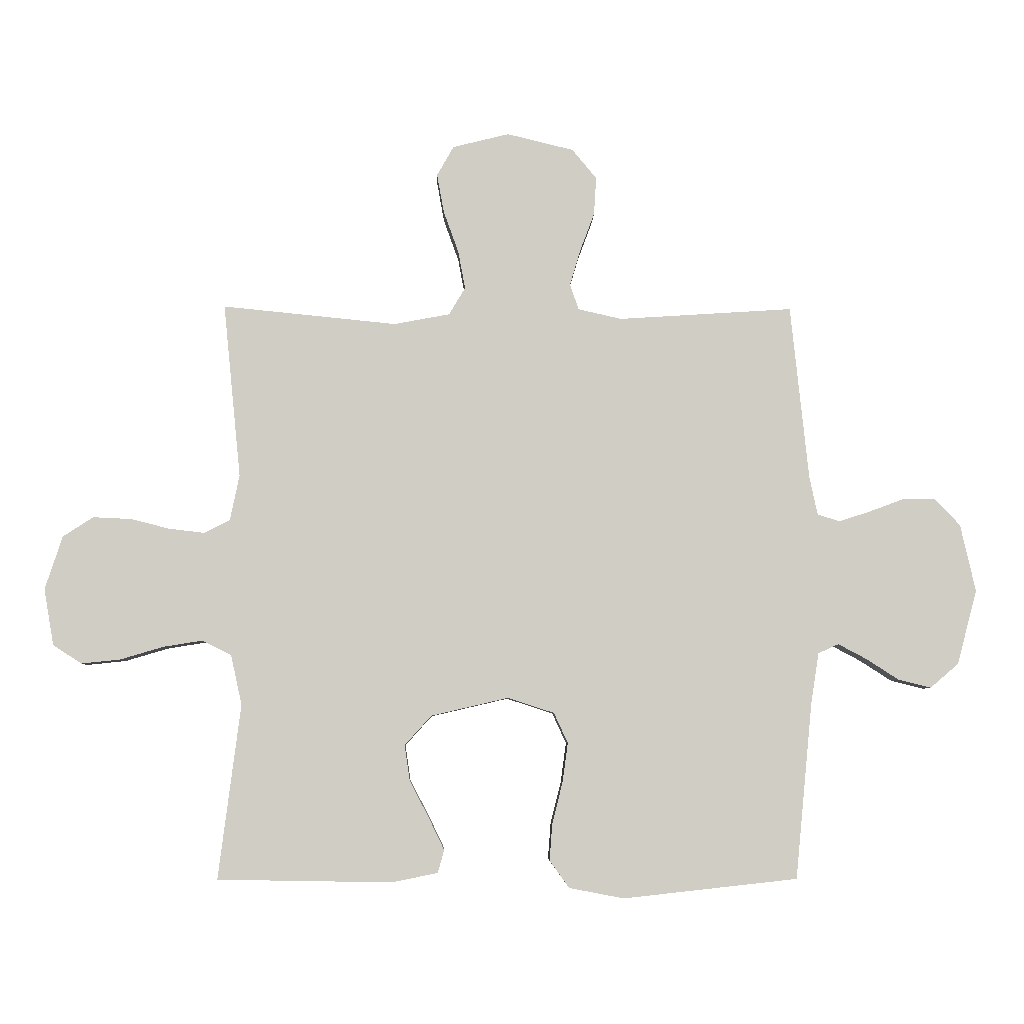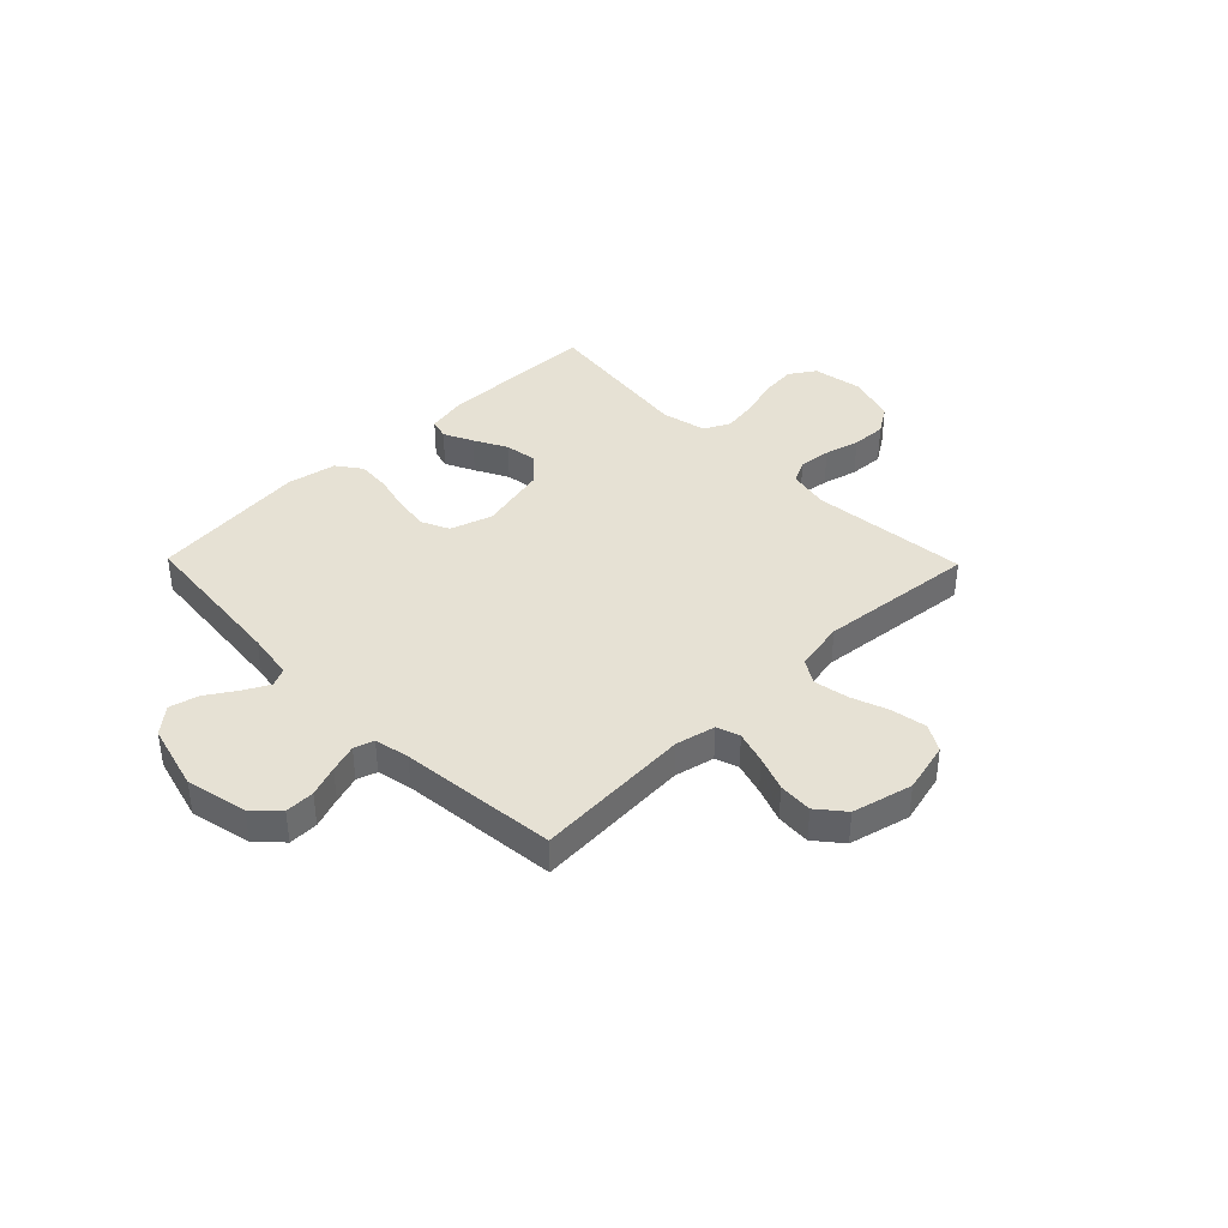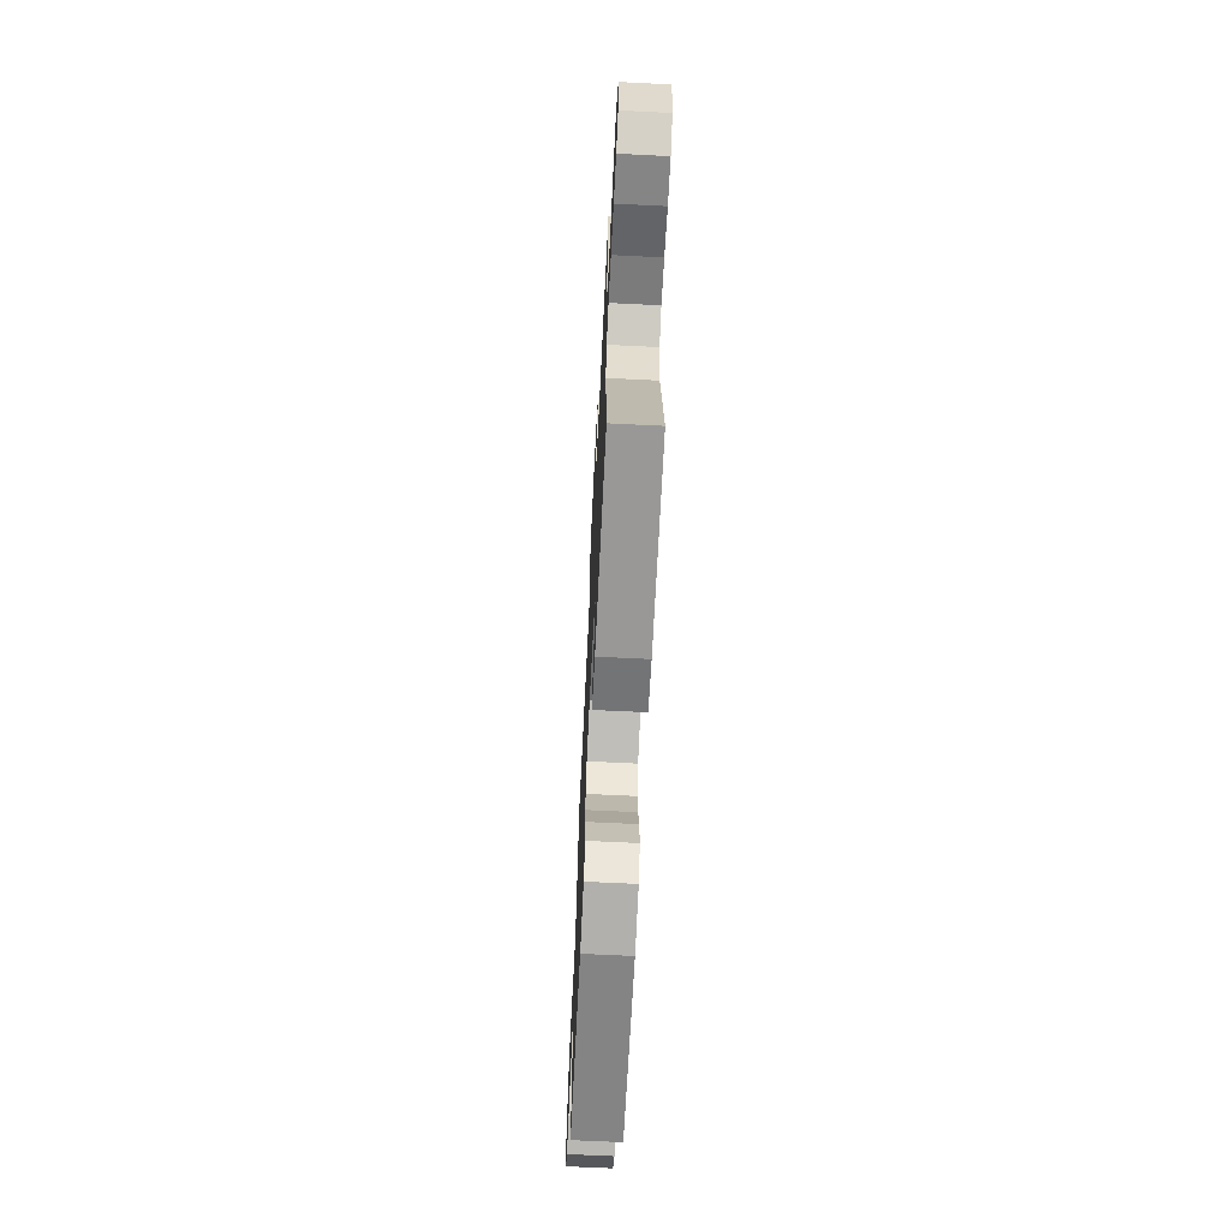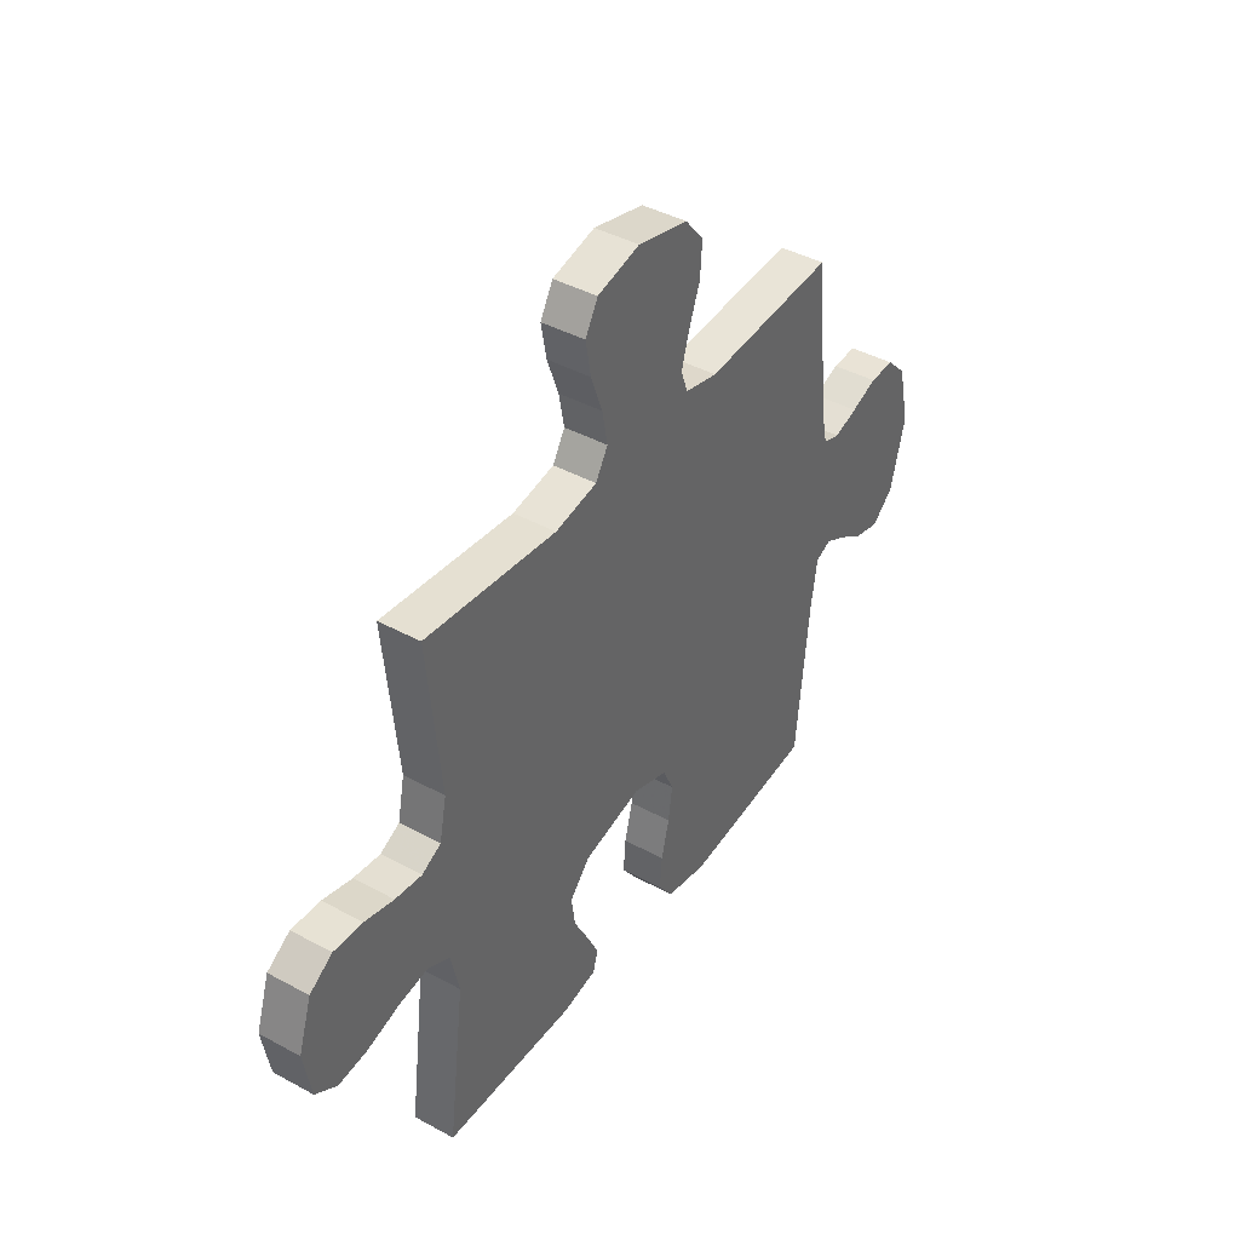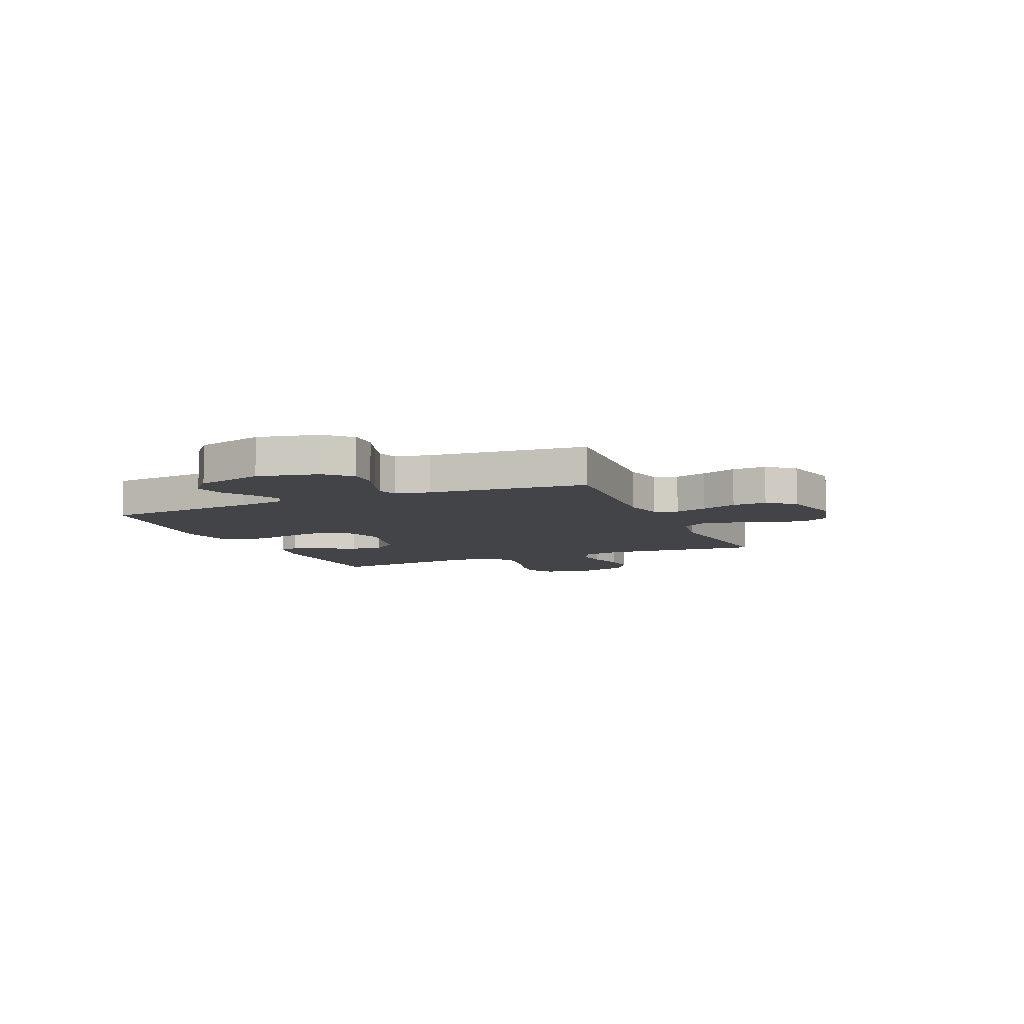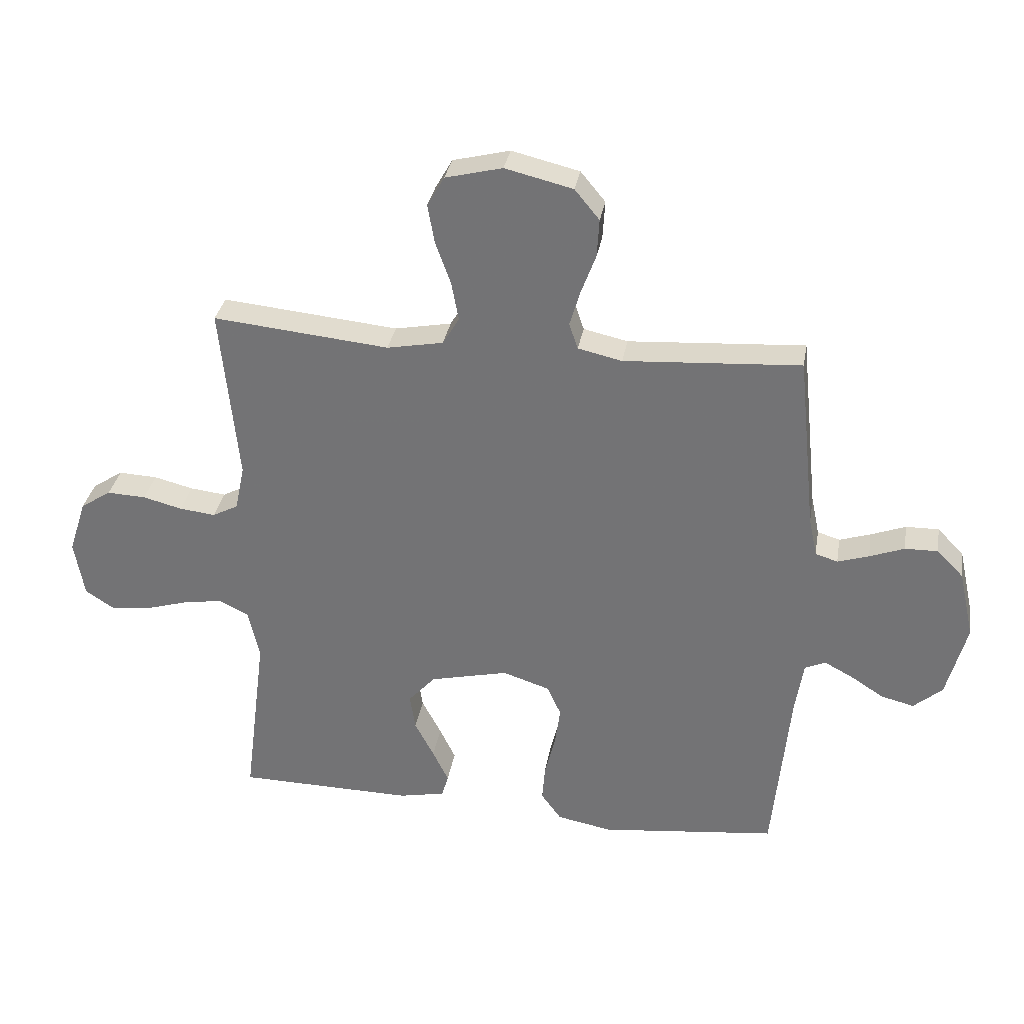
<metadata>
{"format":"obj","ext":"obj","renderer":"f3d","projection":"perspective","resolution":1024,"background":"white","views":[{"elev":-5.8,"azim":178.6,"up":"+Z"},{"elev":39.1,"azim":-44.3,"up":"+Y"},{"elev":-67.7,"azim":87.2,"up":"+Z"},{"elev":41.7,"azim":123.3,"up":"+Z"},{"elev":-8.1,"azim":-66.7,"up":"+Y"},{"elev":32.5,"azim":-170.4,"up":"+Z"}]}
</metadata>
<code>
v -0.5 0.07 -0.5
v -0.529 0.07 -0.2
v -0.543 0.07 -0.11
v -0.578 0.07 -0.094
v -0.627 0.07 -0.12
v -0.683 0.07 -0.156
v -0.739 0.07 -0.17
v -0.788 0.07 -0.128
v -0.822 0.07 0
v -0.796 0.07 0.116
v -0.751 0.07 0.162
v -0.695 0.07 0.161
v -0.636 0.07 0.139
v -0.583 0.07 0.122
v -0.545 0.07 0.134
v -0.531 0.07 0.2
v -0.5 0.07 0.5
v -0.2 0.07 0.481
v -0.125 0.07 0.498
v -0.11 0.07 0.542
v -0.128 0.07 0.603
v -0.153 0.07 0.67
v -0.157 0.07 0.735
v -0.115 0.07 0.786
v 0 0.07 0.814
v 0.097 0.07 0.79
v 0.126 0.07 0.739
v 0.114 0.07 0.672
v 0.088 0.07 0.6
v 0.076 0.07 0.535
v 0.104 0.07 0.488
v 0.2 0.07 0.47
v 0.5 0.07 0.5
v 0.47 0.07 0.2
v 0.486 0.07 0.122
v 0.53 0.07 0.099
v 0.591 0.07 0.106
v 0.658 0.07 0.123
v 0.724 0.07 0.126
v 0.776 0.07 0.092
v 0.806 0.07 0
v 0.789 0.07 -0.097
v 0.74 0.07 -0.129
v 0.673 0.07 -0.122
v 0.599 0.07 -0.1
v 0.531 0.07 -0.089
v 0.481 0.07 -0.114
v 0.462 0.07 -0.2
v 0.5 0.07 -0.5
v 0.2 0.07 -0.505
v 0.121 0.07 -0.489
v 0.11 0.07 -0.45
v 0.137 0.07 -0.394
v 0.17 0.07 -0.331
v 0.179 0.07 -0.27
v 0.133 0.07 -0.219
v 0 0.07 -0.188
v -0.08 0.07 -0.214
v -0.104 0.07 -0.266
v -0.095 0.07 -0.333
v -0.077 0.07 -0.404
v -0.072 0.07 -0.468
v -0.106 0.07 -0.515
v -0.2 0.07 -0.533
v -0.5 0 -0.5
v -0.529 0 -0.2
v -0.543 0 -0.11
v -0.578 0 -0.094
v -0.627 0 -0.12
v -0.683 0 -0.156
v -0.739 0 -0.17
v -0.788 0 -0.128
v -0.822 0 0
v -0.796 0 0.116
v -0.751 0 0.162
v -0.695 0 0.161
v -0.636 0 0.139
v -0.583 0 0.122
v -0.545 0 0.134
v -0.531 0 0.2
v -0.5 0 0.5
v -0.2 0 0.481
v -0.125 0 0.498
v -0.11 0 0.542
v -0.128 0 0.603
v -0.153 0 0.67
v -0.157 0 0.735
v -0.115 0 0.786
v 0 0 0.814
v 0.097 0 0.79
v 0.126 0 0.739
v 0.114 0 0.672
v 0.088 0 0.6
v 0.076 0 0.535
v 0.104 0 0.488
v 0.2 0 0.47
v 0.5 0 0.5
v 0.47 0 0.2
v 0.486 0 0.122
v 0.53 0 0.099
v 0.591 0 0.106
v 0.658 0 0.123
v 0.724 0 0.126
v 0.776 0 0.092
v 0.806 0 0
v 0.789 0 -0.097
v 0.74 0 -0.129
v 0.673 0 -0.122
v 0.599 0 -0.1
v 0.531 0 -0.089
v 0.481 0 -0.114
v 0.462 0 -0.2
v 0.5 0 -0.5
v 0.2 0 -0.505
v 0.121 0 -0.489
v 0.11 0 -0.45
v 0.137 0 -0.394
v 0.17 0 -0.331
v 0.179 0 -0.27
v 0.133 0 -0.219
v 0 0 -0.188
v -0.08 0 -0.214
v -0.104 0 -0.266
v -0.095 0 -0.333
v -0.077 0 -0.404
v -0.072 0 -0.468
v -0.106 0 -0.515
v -0.2 0 -0.533
f 63 64 1 2
f 60 61 62 63
f 59 60 63 2
f 58 59 2 3
f 57 58 3 4
f 51 52 53 54
f 49 50 51 54
f 48 49 54 55
f 47 48 55 56
f 42 43 44 45
f 42 45 46
f 41 42 46
f 40 41 46
f 37 38 39 40
f 36 37 40 46
f 35 36 46 47
f 32 33 34
f 31 32 34 35
f 26 27 28 29
f 26 29 30
f 25 26 30
f 24 25 30
f 21 22 23 24
f 20 21 24 30
f 19 20 30 31
f 16 17 18
f 15 16 18 19
f 10 11 12 13
f 10 13 14
f 9 10 14
f 8 9 14 15
f 5 6 7 8
f 4 5 8 15
f 35 47 56 57
f 19 31 35 57
f 4 15 19 57
f 66 65 128 127
f 127 126 125 124
f 66 127 124 123
f 67 66 123 122
f 68 67 122 121
f 118 117 116 115
f 118 115 114 113
f 119 118 113 112
f 120 119 112 111
f 109 108 107 106
f 110 109 106
f 110 106 105
f 110 105 104
f 104 103 102 101
f 110 104 101 100
f 111 110 100 99
f 98 97 96
f 99 98 96 95
f 93 92 91 90
f 94 93 90
f 94 90 89
f 94 89 88
f 88 87 86 85
f 94 88 85 84
f 95 94 84 83
f 82 81 80
f 83 82 80 79
f 77 76 75 74
f 78 77 74
f 78 74 73
f 79 78 73 72
f 72 71 70 69
f 79 72 69 68
f 121 120 111 99
f 121 99 95 83
f 121 83 79 68
f 1 65 66 2
f 2 66 67 3
f 3 67 68 4
f 4 68 69 5
f 5 69 70 6
f 6 70 71 7
f 7 71 72 8
f 8 72 73 9
f 9 73 74 10
f 10 74 75 11
f 11 75 76 12
f 12 76 77 13
f 13 77 78 14
f 14 78 79 15
f 15 79 80 16
f 16 80 81 17
f 17 81 82 18
f 18 82 83 19
f 19 83 84 20
f 20 84 85 21
f 21 85 86 22
f 22 86 87 23
f 23 87 88 24
f 24 88 89 25
f 25 89 90 26
f 26 90 91 27
f 27 91 92 28
f 28 92 93 29
f 29 93 94 30
f 30 94 95 31
f 31 95 96 32
f 32 96 97 33
f 33 97 98 34
f 34 98 99 35
f 35 99 100 36
f 36 100 101 37
f 37 101 102 38
f 38 102 103 39
f 39 103 104 40
f 40 104 105 41
f 41 105 106 42
f 42 106 107 43
f 43 107 108 44
f 44 108 109 45
f 45 109 110 46
f 46 110 111 47
f 47 111 112 48
f 48 112 113 49
f 49 113 114 50
f 50 114 115 51
f 51 115 116 52
f 52 116 117 53
f 53 117 118 54
f 54 118 119 55
f 55 119 120 56
f 56 120 121 57
f 57 121 122 58
f 58 122 123 59
f 59 123 124 60
f 60 124 125 61
f 61 125 126 62
f 62 126 127 63
f 63 127 128 64
f 64 128 65 1

</code>
